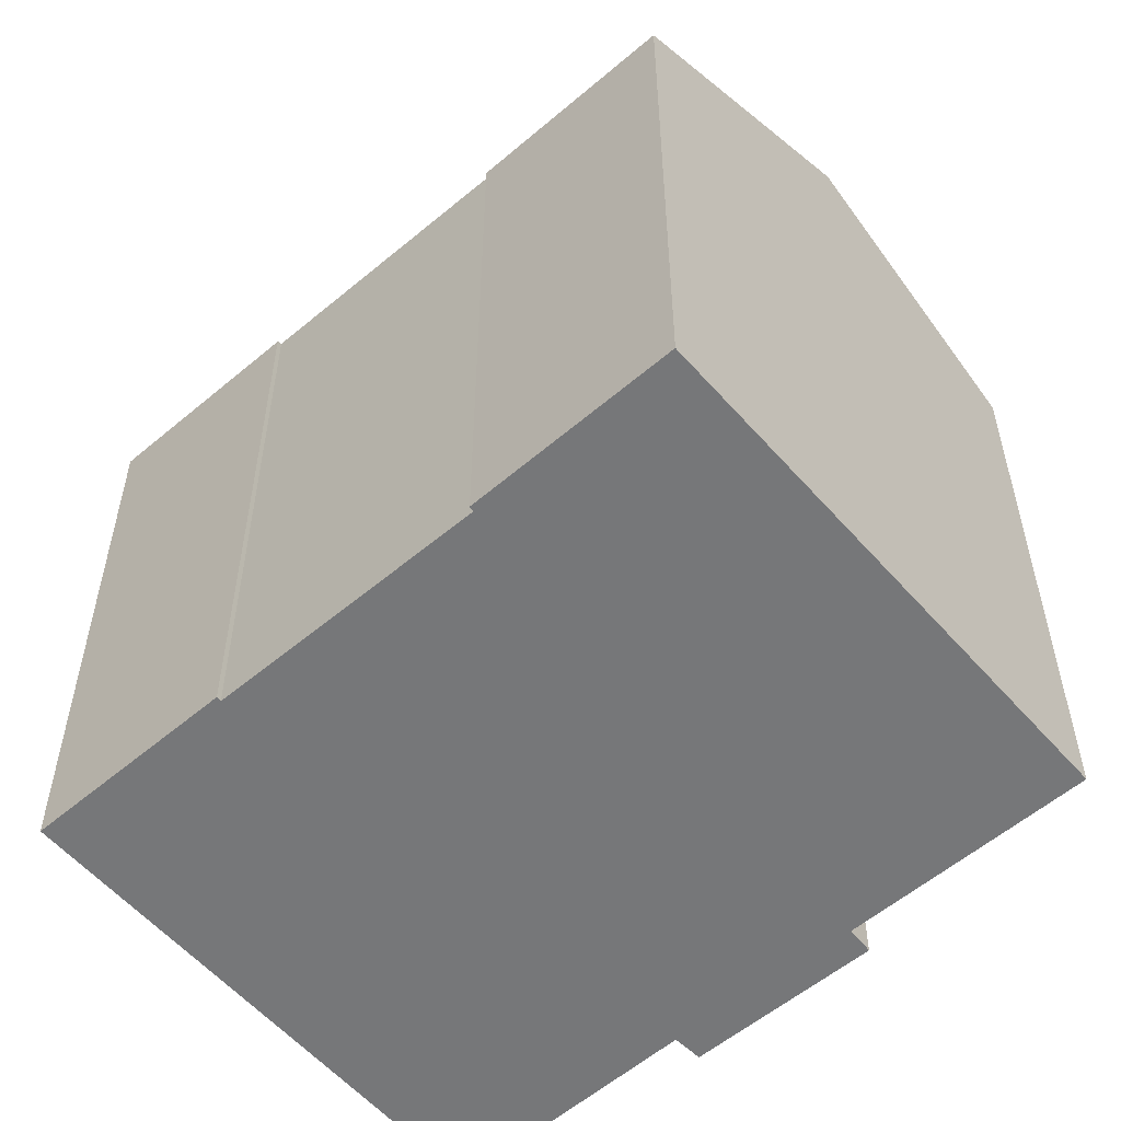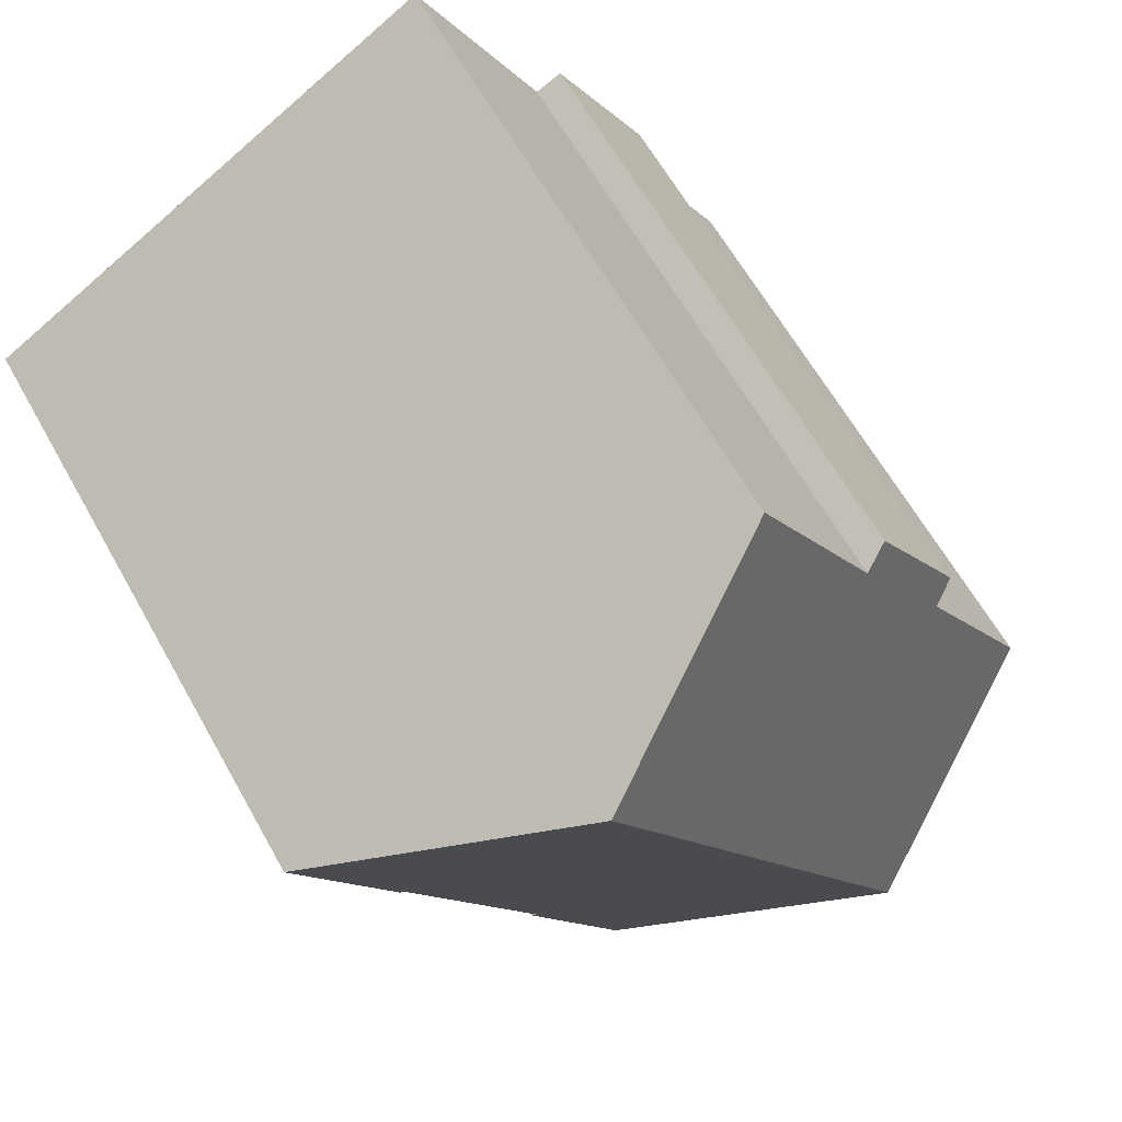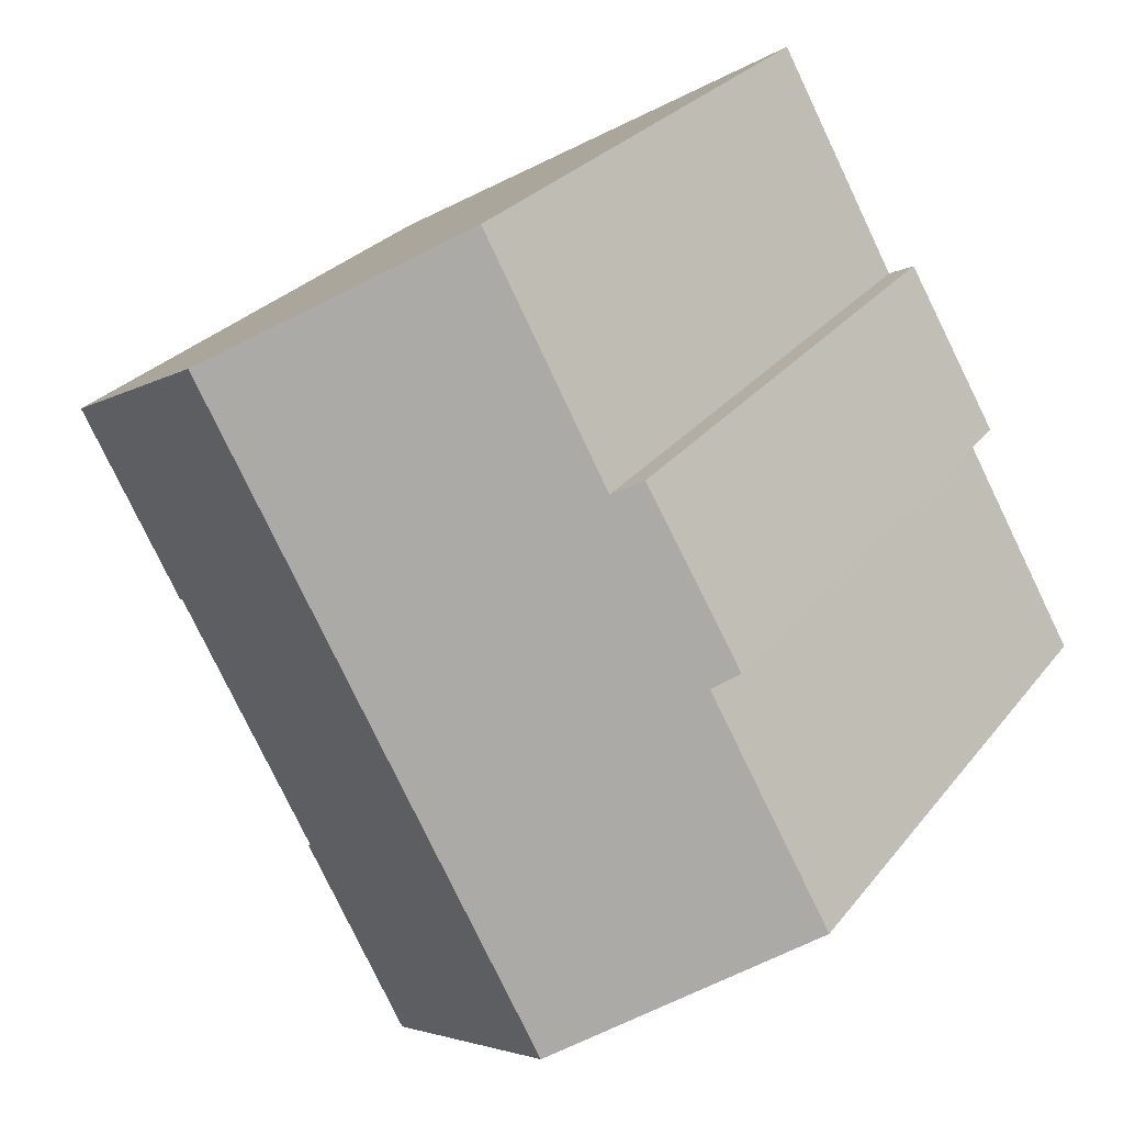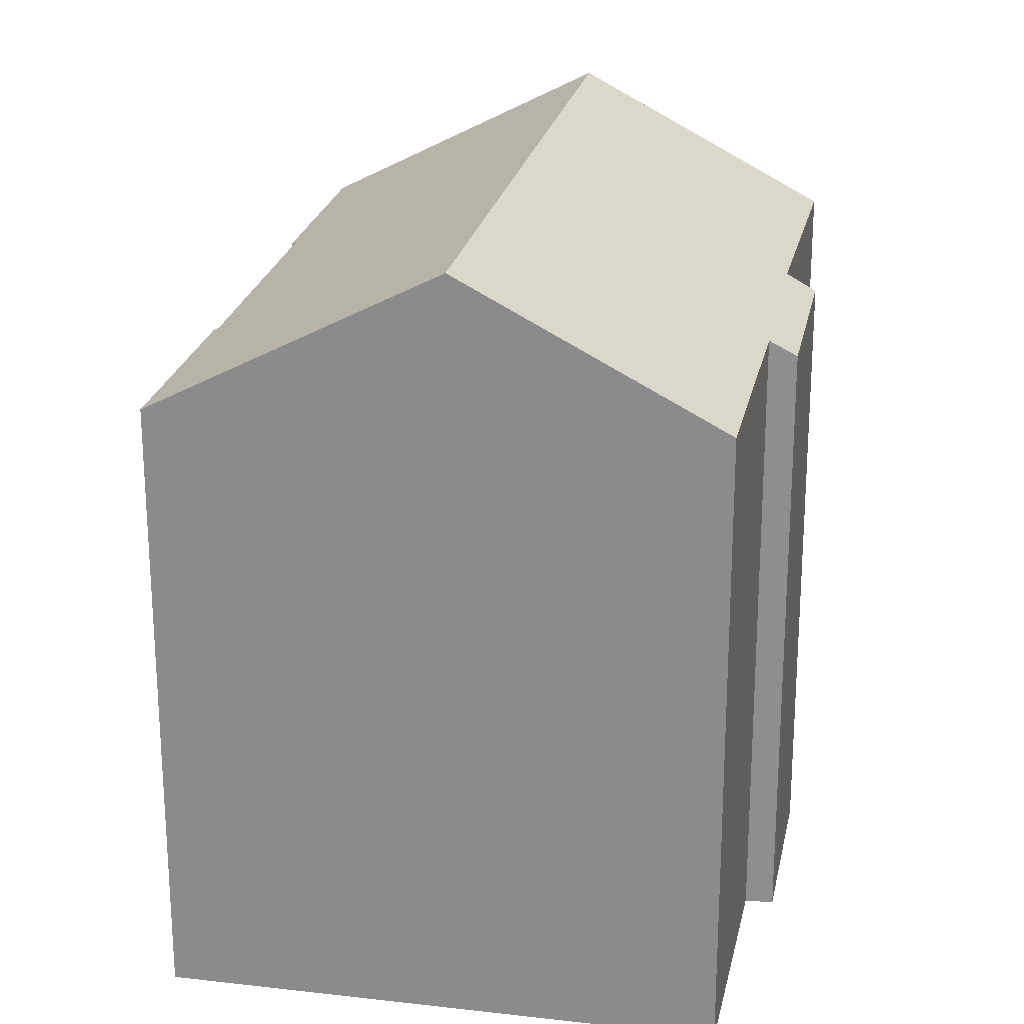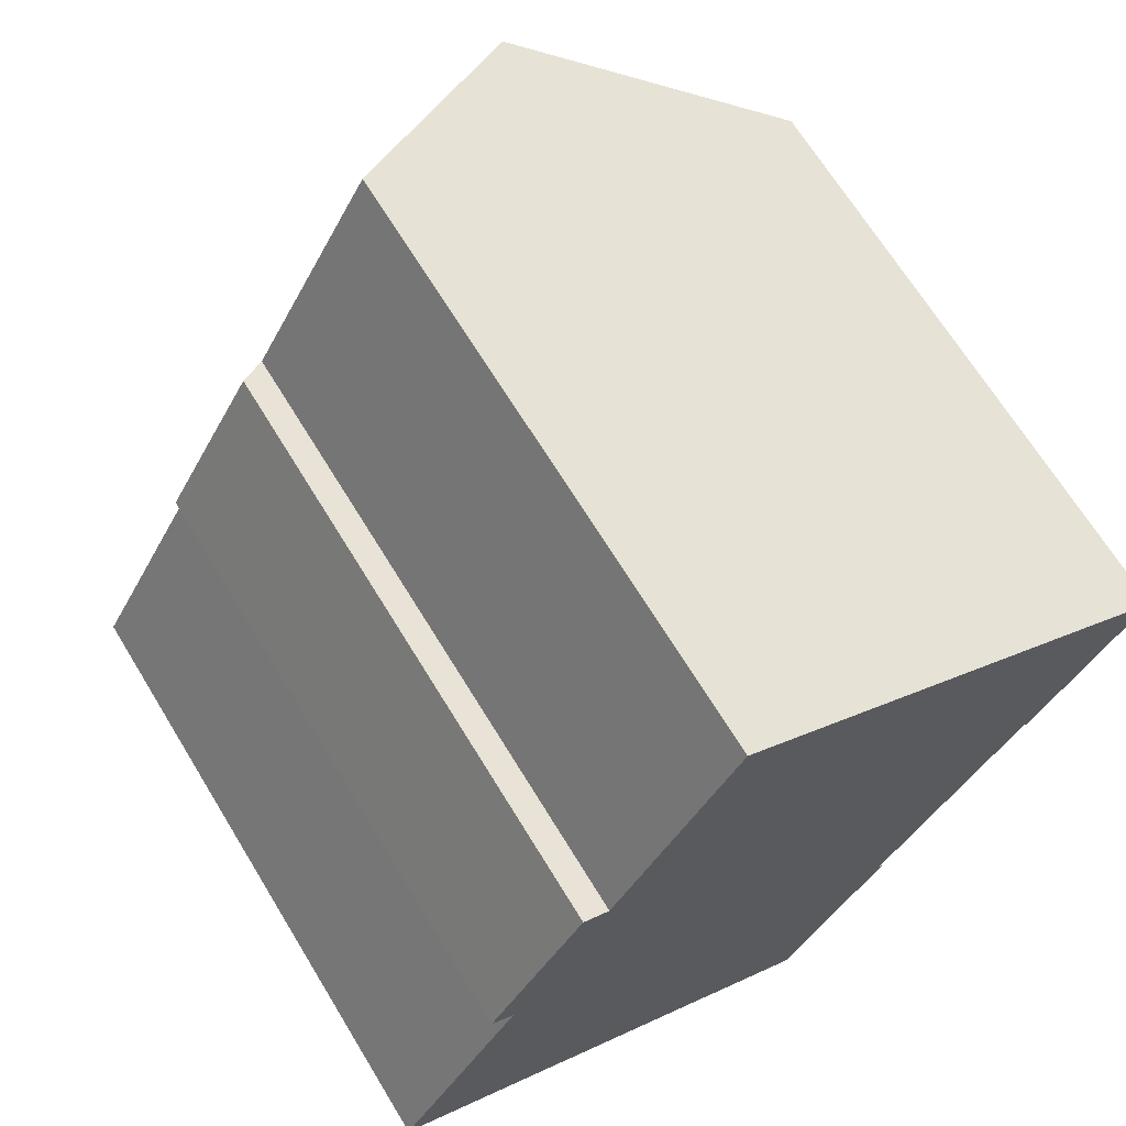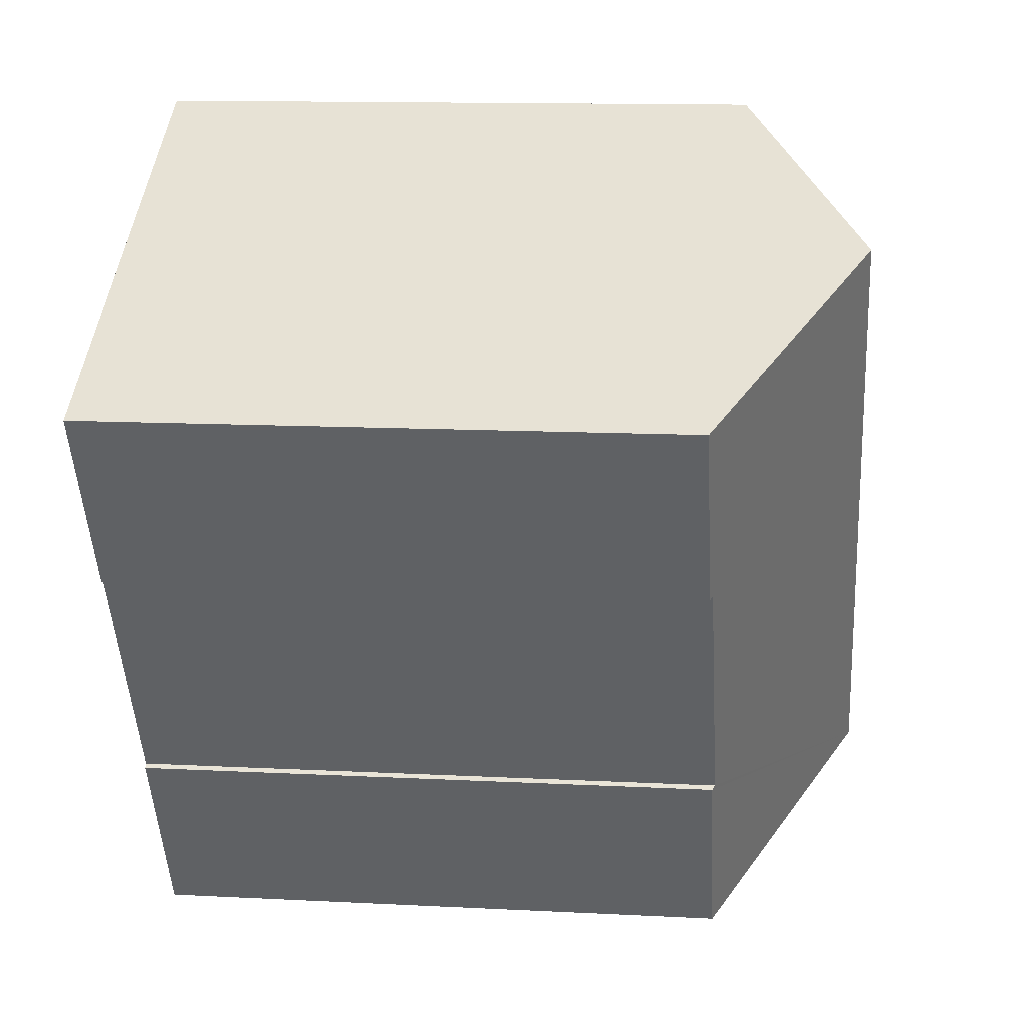
<metadata>
{"format":"obj","ext":"obj","renderer":"f3d","projection":"perspective","resolution":1024,"background":"white","views":[{"elev":-57.1,"azim":161.1,"up":"+Y"},{"elev":62.2,"azim":150.9,"up":"+Z"},{"elev":26.4,"azim":-151.2,"up":"+Z"},{"elev":23.8,"azim":-138.6,"up":"+Y"},{"elev":67.3,"azim":-31.3,"up":"+Z"},{"elev":12.7,"azim":96.8,"up":"+Z"}]}
</metadata>
<code>
v  13.97 18.54 11.79
v  5.507 15.32 9.416
v  8.602 15.29 14.94
v  5.428 18.54 -3.184
v  4.85 14.94 9.738
v  3.045 15.26 5.315
v  2.479 14.91 5.689
v  0 15.26 9.342e-16
v  13.98 14.93 -2.159
v  11.43 14.91 -6.704
v  13.88 15 -2.072
v  17.3 14.98 3.847
v  19.97 14.91 8.268
v  17.41 14.91 3.777
v  13.98 1.322e-16 -2.159
v  11.43 4.105e-16 -6.704
v  19.97 -5.063e-16 8.268
v  17.41 -2.313e-16 3.777
v  13.88 1.269e-16 -2.072
v  17.3 -2.356e-16 3.847
v  0 0 0
v  5.428 1.95e-16 -3.184
v  3.045 -3.254e-16 5.315
v  2.479 -3.484e-16 5.689
v  4.85 -5.963e-16 9.738
v  5.507 -5.766e-16 9.416
v  8.602 -9.146e-16 14.94
v  13.97 -7.217e-16 11.79
g defaultobject
f 1 2 3
f 2 1 4
f 2 4 5
f 5 4 6
f 5 6 7
f 6 4 8
f 4 9 10
f 9 4 11
f 11 4 1
f 11 1 12
f 12 1 13
f 13 14 12
f 15 10 9
f 10 15 16
f 17 14 13
f 14 17 18
f 12 19 11
f 19 12 20
f 10 8 4
f 8 10 16
f 8 16 21
f 21 16 22
f 23 7 6
f 7 23 24
f 14 20 12
f 20 14 18
f 8 23 6
f 23 8 21
f 7 25 5
f 25 7 24
f 26 3 2
f 3 26 27
f 5 26 2
f 26 5 25
f 3 13 1
f 13 3 27
f 13 27 17
f 17 27 28
f 19 9 11
f 9 19 15
f 21 20 23
f 20 21 19
f 19 21 22
f 19 22 15
f 15 22 16
f 24 26 25
f 26 24 17
f 17 24 20
f 17 20 18
f 20 24 23
f 26 28 27
f 28 26 17

</code>
